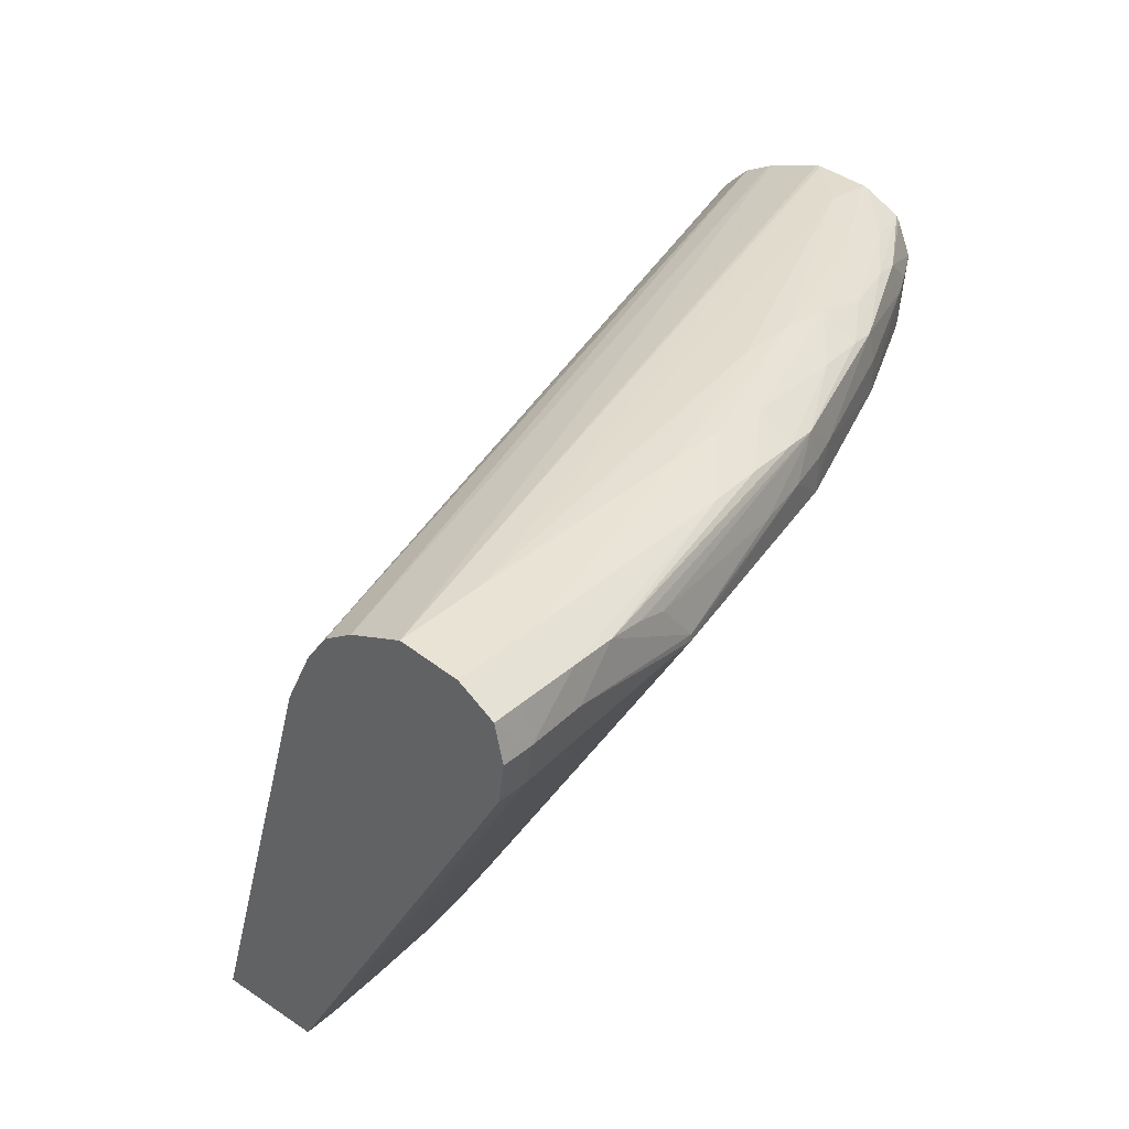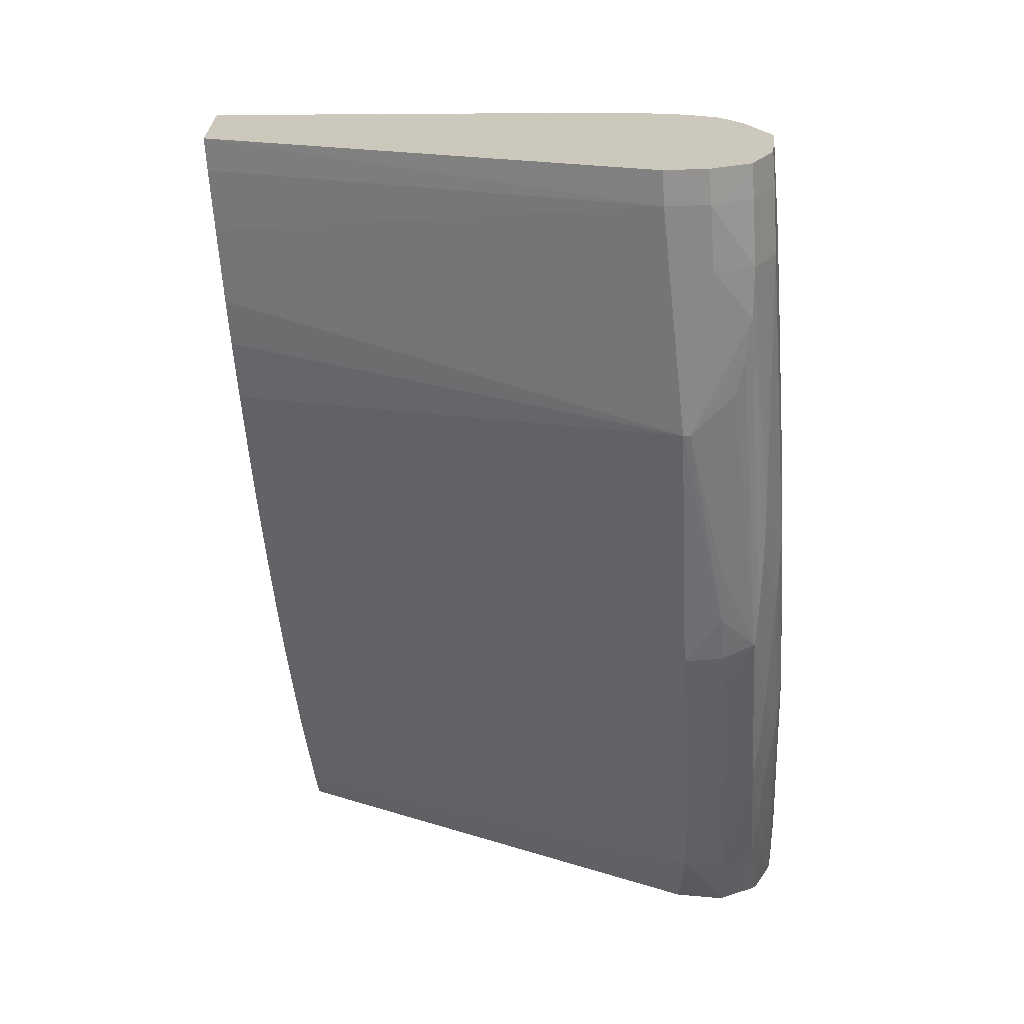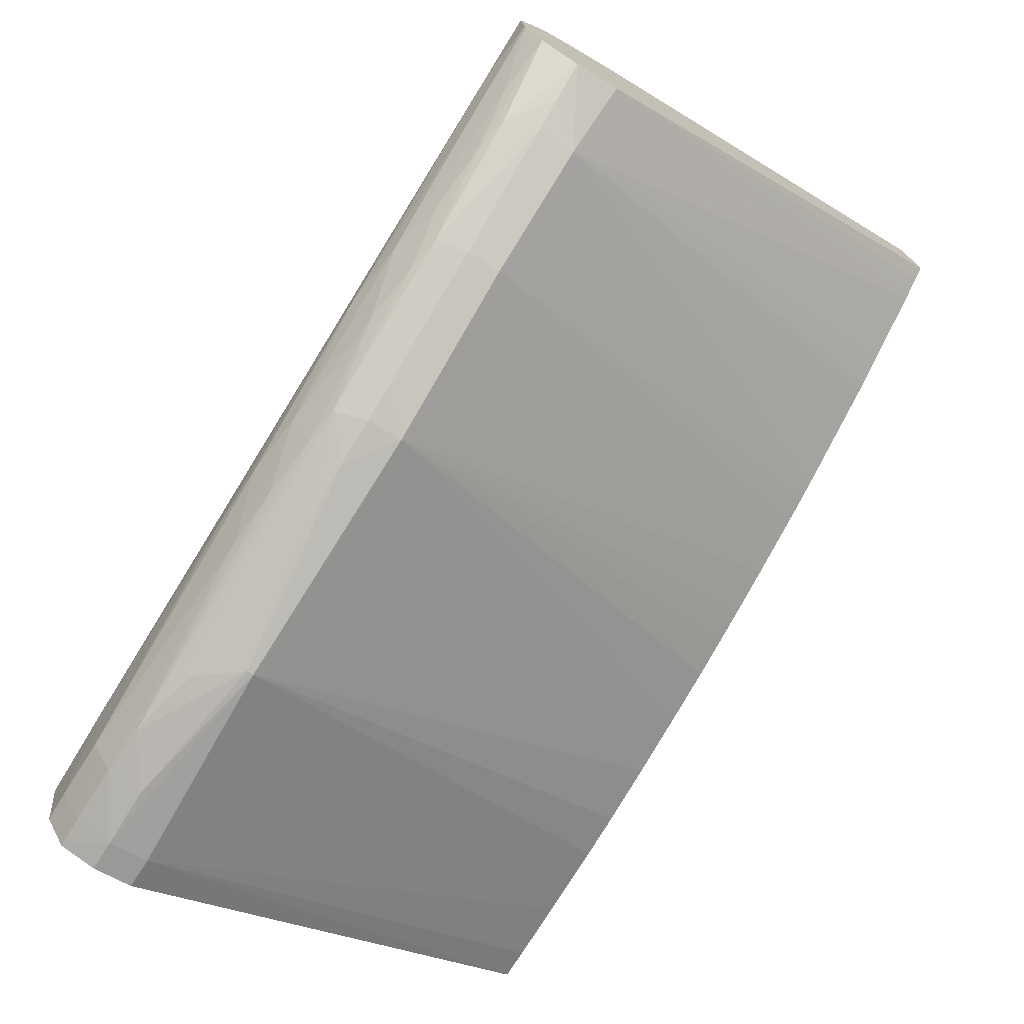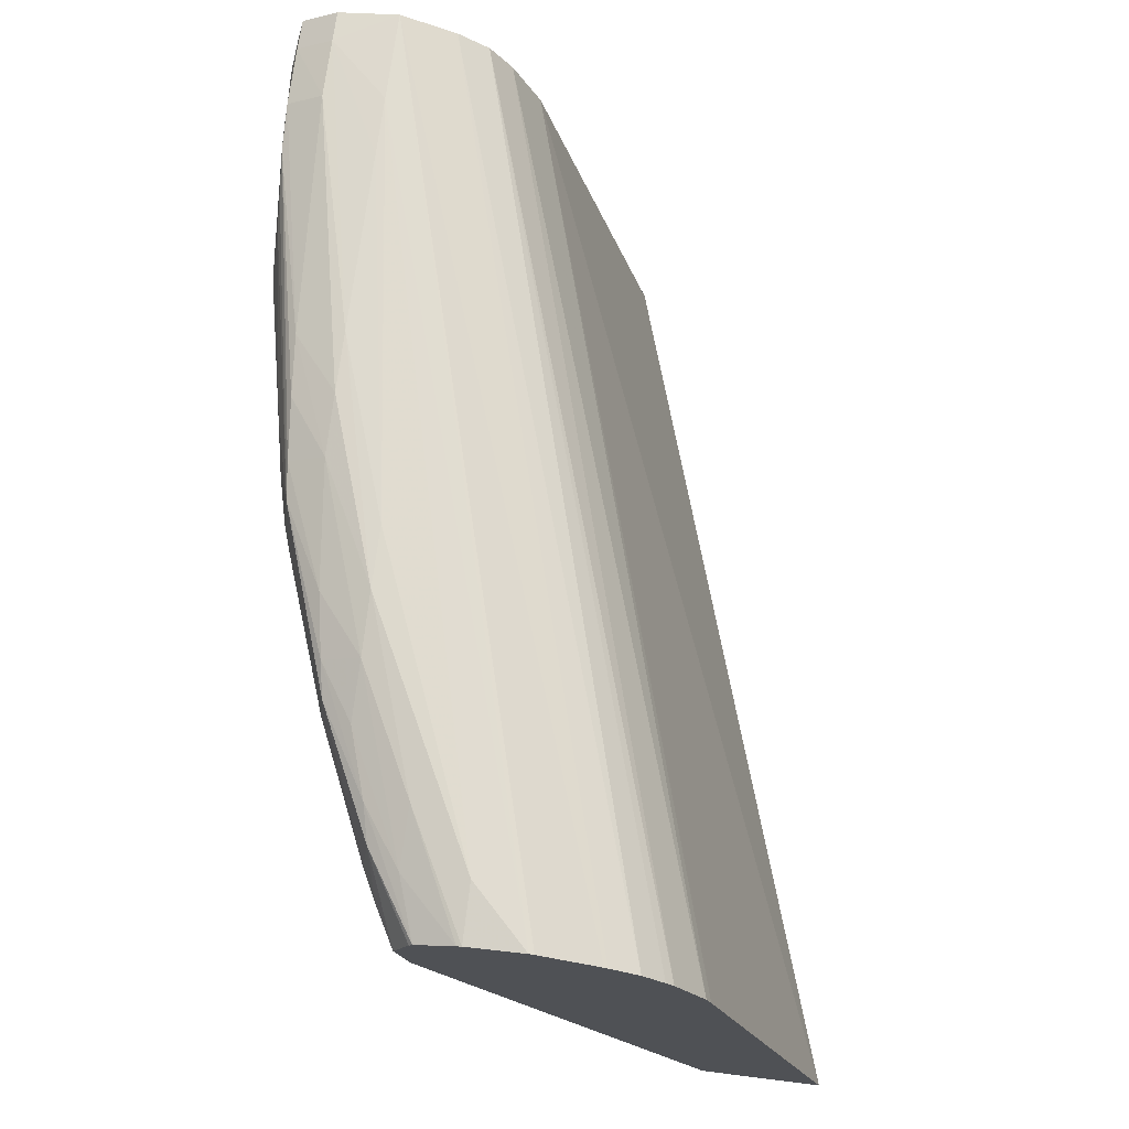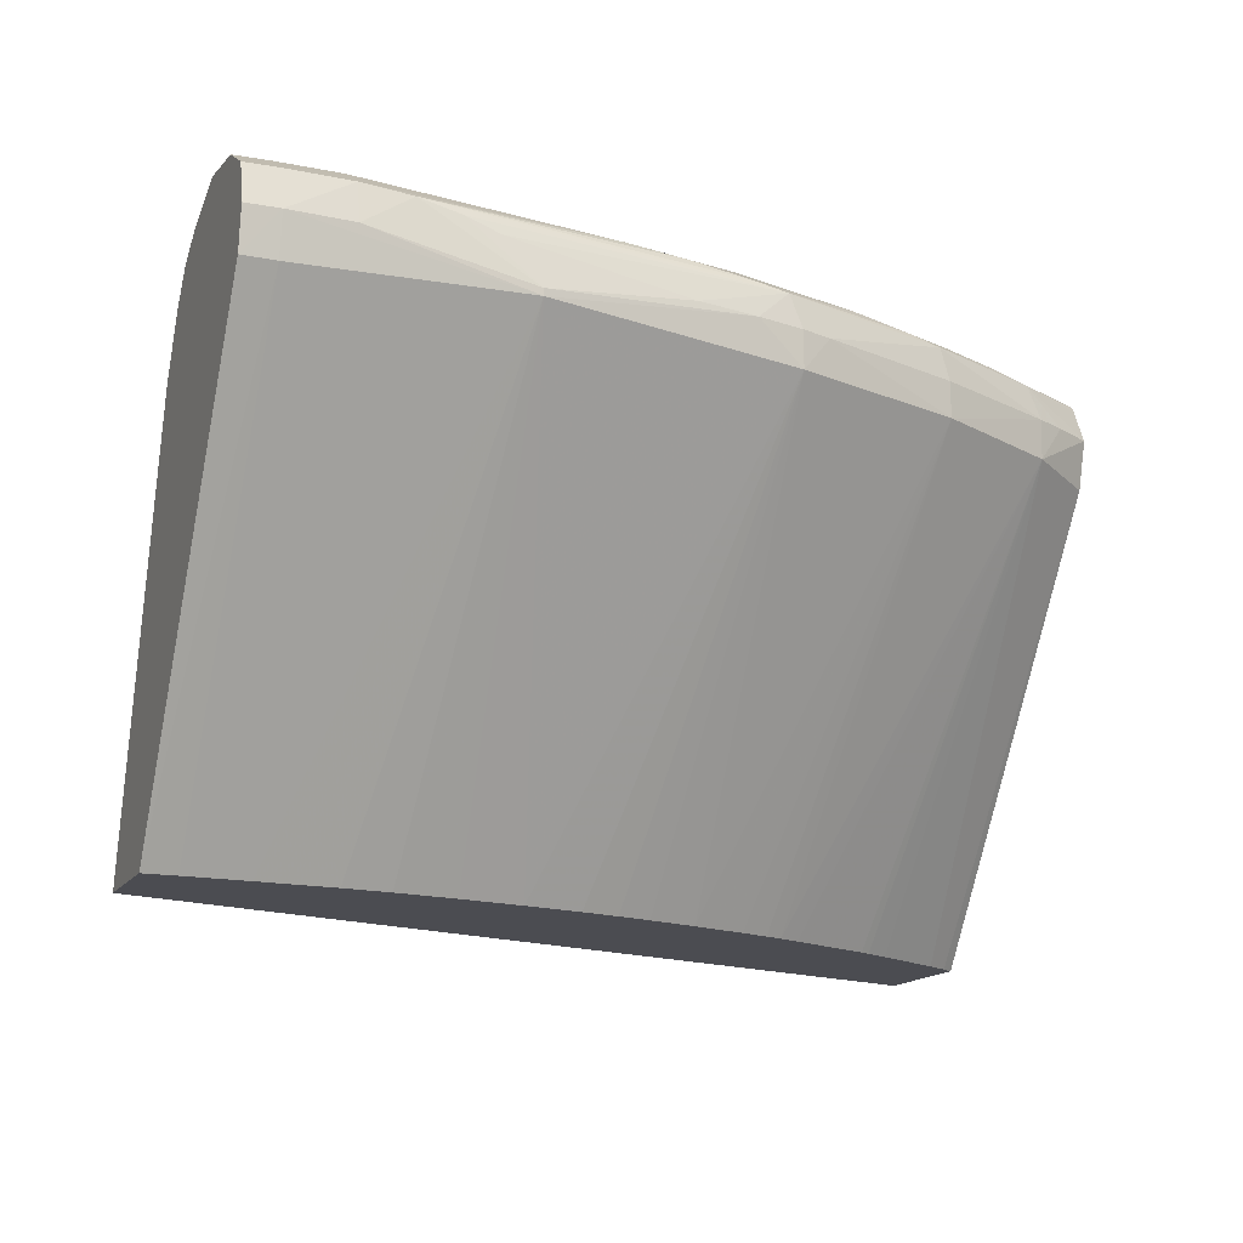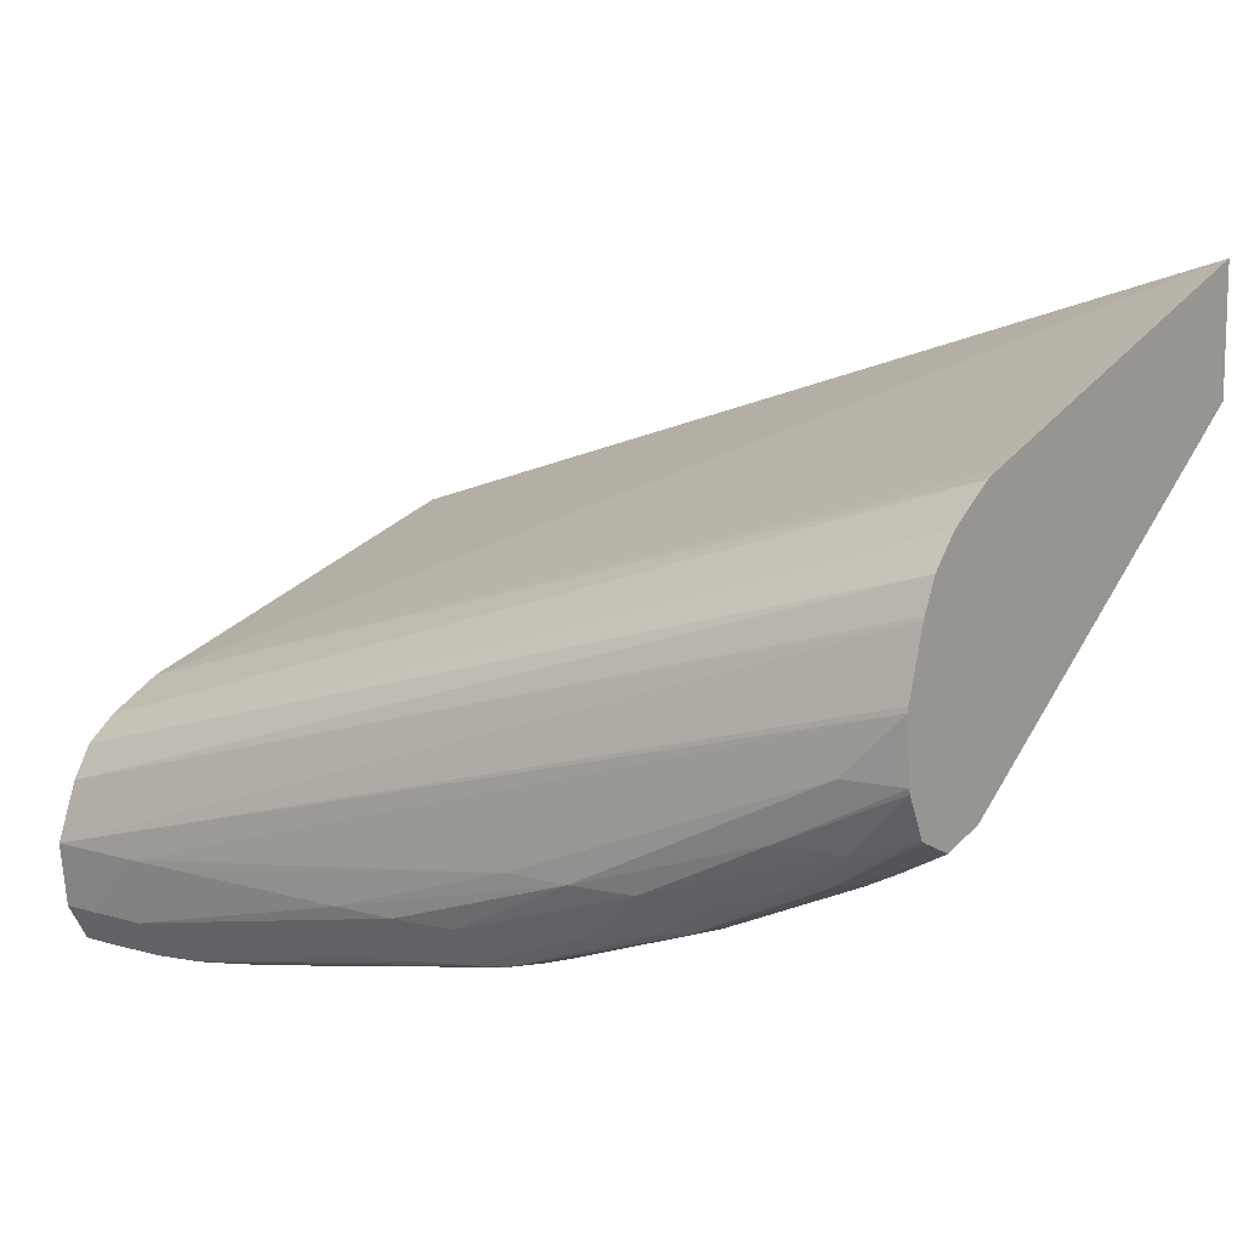
<metadata>
{"format":"obj","ext":"obj","renderer":"f3d","projection":"perspective","resolution":1024,"background":"white","views":[{"elev":35.7,"azim":-49.1,"up":"+Z"},{"elev":-67.3,"azim":-86.0,"up":"+Y"},{"elev":-73.9,"azim":57.9,"up":"+Y"},{"elev":70.0,"azim":97.1,"up":"+Z"},{"elev":-15.4,"azim":-22.2,"up":"+Z"},{"elev":10.9,"azim":35.7,"up":"+Y"}]}
</metadata>
<code>
v -0.01481 -0.1156 0.05231
v -0.01481 -0.1091 0.03178
v -0.01481 -0.1137 0.03178
v 0.02402 -0.09673 0.03178
v -0.01481 -0.1144 0.04985
v 0.02402 -0.1027 0.04985
v 0.02402 -0.103 0.05046
v 0.02402 -0.1043 0.05256
v 0.02402 -0.1125 0.05513
v 0.02402 -0.1096 0.05535
v 0.02402 -0.1098 0.05539
v 0.02402 -0.1122 0.0552
v 0.01886 -0.1149 0.05519
v 0.02155 -0.1122 0.05547
v -0.01071 -0.1203 0.05554
v 0.008105 -0.1176 0.05557
v -0.008027 -0.1203 0.05553
v -0.01341 -0.123 0.05518
v -0.01481 -0.1203 0.05548
v 0.02402 -0.107 0.05451
v -0.01481 -0.1179 0.05452
v 0.02402 -0.1068 0.05445
v 0.02402 -0.1056 0.05382
v -0.01481 -0.1165 0.05365
v 0.02402 -0.1046 0.05291
v -0.01481 -0.125 0.05254
v -0.01481 -0.1246 0.05419
v -0.01481 -0.123 0.05516
v -0.01341 -0.1246 0.05421
v -0.01071 -0.123 0.05516
v 4.288e-05 -0.1203 0.05548
v 0.01079 -0.1176 0.0555
v 0.00273 -0.1203 0.0554
v 4.288e-05 -0.1224 0.0546
v -0.01071 -0.1246 0.05418
v -0.008582 -0.1245 0.05405
v -0.01071 -0.1249 0.05254
v -0.01341 -0.125 0.05254
v -0.01481 -0.1247 0.05077
v -0.01341 -0.1247 0.05075
v -0.01341 -0.1137 0.03178
v -0.01071 -0.1136 0.03178
v -0.003838 -0.1244 0.05114
v -0.007388 -0.1133 0.03178
v -0.002648 -0.1126 0.03178
v -0.005336 -0.1131 0.03178
v 0.0001607 -0.1121 0.03178
v 0.007497 -0.1219 0.05093
v 0.005414 -0.1224 0.05254
v 0.007493 -0.1219 0.05254
v 0.006999 -0.1217 0.05397
v 0.008839 -0.1214 0.05254
v 0.01529 -0.1191 0.05098
v 0.008173 -0.1098 0.03178
v 0.005946 -0.1106 0.03178
v 0.004426 -0.111 0.03178
v 0.00273 -0.1115 0.03178
v 0.01196 -0.1084 0.03178
v 0.01067 -0.1089 0.03178
v 0.01277 -0.1081 0.03178
v 0.02093 -0.1166 0.05082
v 0.01375 -0.1077 0.03178
v 0.01765 -0.1058 0.03178
v 0.0181 -0.1056 0.03178
v 0.0192 -0.105 0.03178
v 0.02244 -0.1031 0.03178
v 0.02402 -0.1021 0.03178
v 0.02347 -0.1025 0.03178
v 0.02402 -0.1144 0.05051
v 0.02402 -0.115 0.05254
v 0.02229 -0.1159 0.05254
v 0.02095 -0.1166 0.05254
v 0.02047 -0.1164 0.05402
v 0.01495 -0.119 0.05394
v 0.01886 -0.1168 0.05432
v 0.01348 -0.1193 0.05421
v 0.01597 -0.1177 0.05456
v 0.01348 -0.1176 0.05516
v 0.02144 -0.115 0.05459
v 0.02402 -0.1141 0.05431
v 0.02402 -0.1143 0.05409
v 0.005414 -0.1203 0.05512
v 0.01079 -0.1197 0.05456
v 0.005414 -0.1219 0.05417
v 0.00273 -0.1222 0.05444
v 0.01526 -0.1191 0.05254
v -0.006788 -0.1243 0.05372
v -0.005336 -0.1242 0.05327
v -0.003838 -0.1244 0.05144
v 0.00273 -0.1229 0.05254
f 2 3 1
f 2 4 3
f 5 4 2
f 5 6 4
f 5 7 6
f 5 1 7
f 5 2 1
f 7 1 8
f 7 8 6
f 6 8 4
f 8 9 4
f 10 9 8
f 11 9 10
f 12 9 11
f 12 13 9
f 12 14 13
f 12 11 14
f 15 14 11
f 15 16 14
f 15 17 16
f 15 18 17
f 15 19 18
f 15 11 19
f 11 10 19
f 20 19 10
f 20 21 19
f 20 22 21
f 20 10 22
f 22 10 8
f 23 22 8
f 23 21 22
f 23 24 21
f 25 24 23
f 25 8 24
f 25 23 8
f 24 8 1
f 24 1 19
f 21 24 19
f 3 19 1
f 26 19 3
f 27 19 26
f 28 19 27
f 28 18 19
f 28 27 18
f 18 27 29
f 30 18 29
f 31 18 30
f 31 17 18
f 31 16 17
f 31 32 16
f 31 33 32
f 31 30 33
f 30 34 33
f 35 34 30
f 35 36 34
f 35 37 36
f 35 38 37
f 35 29 38
f 35 30 29
f 27 38 29
f 27 26 38
f 39 38 26
f 39 40 38
f 39 3 40
f 39 26 3
f 41 40 3
f 42 40 41
f 42 43 40
f 42 44 43
f 42 41 44
f 41 3 44
f 44 3 45
f 46 44 45
f 46 43 44
f 46 45 43
f 47 43 45
f 48 43 47
f 48 49 43
f 50 49 48
f 50 51 49
f 50 52 51
f 50 48 52
f 48 53 52
f 48 54 53
f 55 54 48
f 55 56 54
f 55 48 56
f 57 56 48
f 57 47 56
f 57 48 47
f 47 45 56
f 56 45 58
f 54 56 58
f 59 54 58
f 59 53 54
f 59 58 53
f 60 53 58
f 60 61 53
f 62 61 60
f 62 63 61
f 62 60 63
f 63 60 64
f 63 64 61
f 65 61 64
f 65 66 61
f 65 64 66
f 66 64 67
f 68 66 67
f 68 69 66
f 68 67 69
f 69 67 9
f 70 69 9
f 70 61 69
f 71 61 70
f 71 72 61
f 73 72 71
f 73 74 72
f 75 74 73
f 75 76 74
f 77 76 75
f 77 78 76
f 77 79 78
f 77 75 79
f 75 80 79
f 75 73 80
f 81 80 73
f 81 70 80
f 81 73 70
f 73 71 70
f 80 70 9
f 79 80 9
f 13 79 9
f 13 78 79
f 13 32 78
f 13 14 32
f 32 14 16
f 82 78 32
f 82 83 78
f 82 84 83
f 82 85 84
f 82 34 85
f 82 33 34
f 82 32 33
f 85 34 36
f 84 85 36
f 84 36 51
f 83 84 51
f 83 51 76
f 83 76 78
f 76 51 74
f 74 51 52
f 86 74 52
f 72 74 86
f 72 86 53
f 72 53 61
f 86 52 53
f 87 51 36
f 87 88 51
f 87 89 88
f 87 36 89
f 89 36 37
f 89 37 43
f 89 43 49
f 90 89 49
f 90 88 89
f 90 51 88
f 90 49 51
f 37 38 43
f 40 43 38
f 66 69 61
f 67 4 9
f 67 58 4
f 60 58 67
f 64 60 67
f 3 4 58
f 45 3 58

</code>
